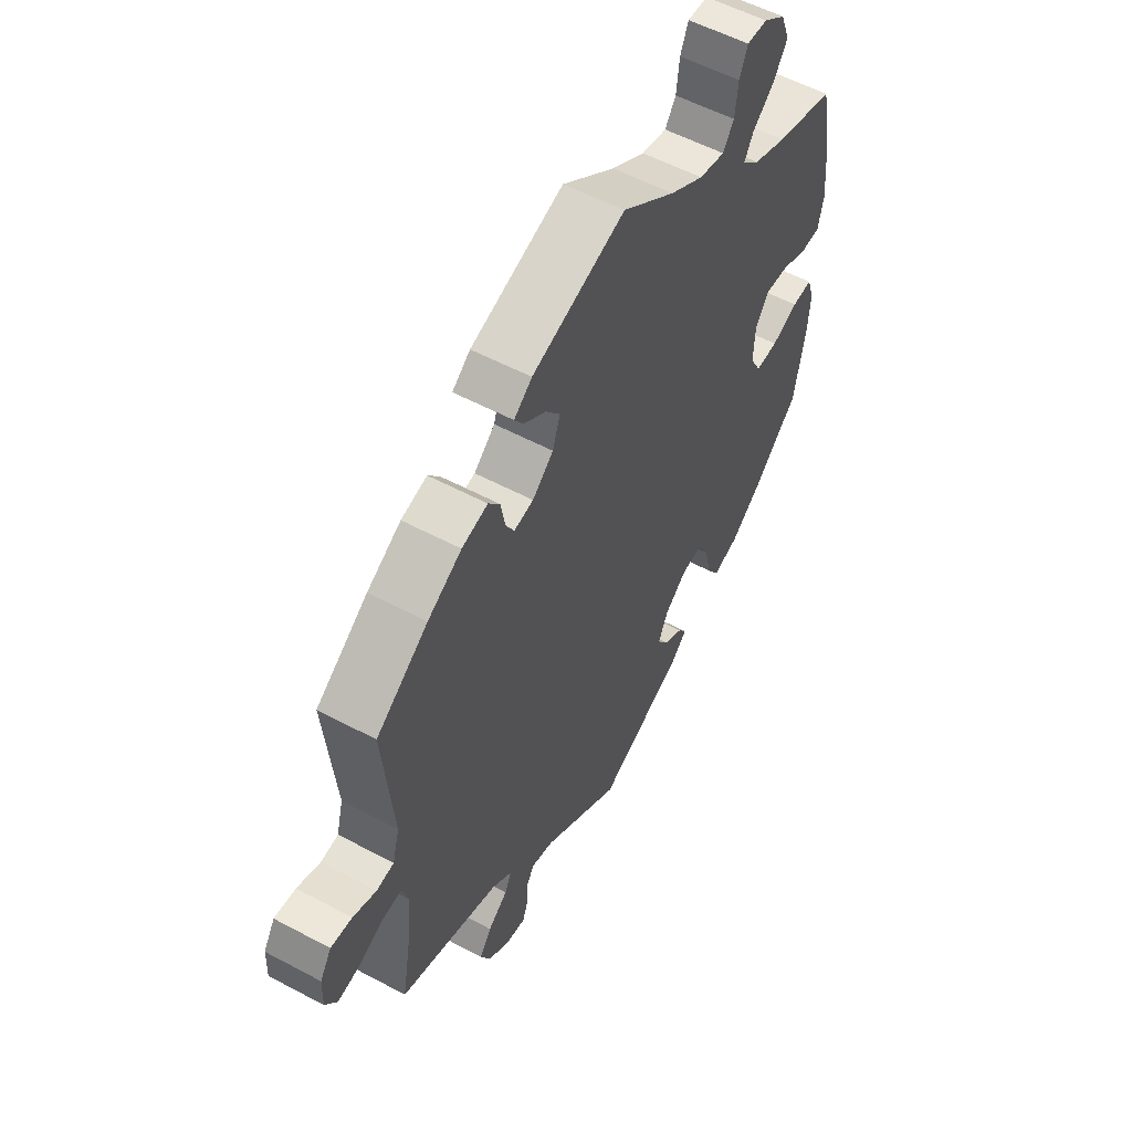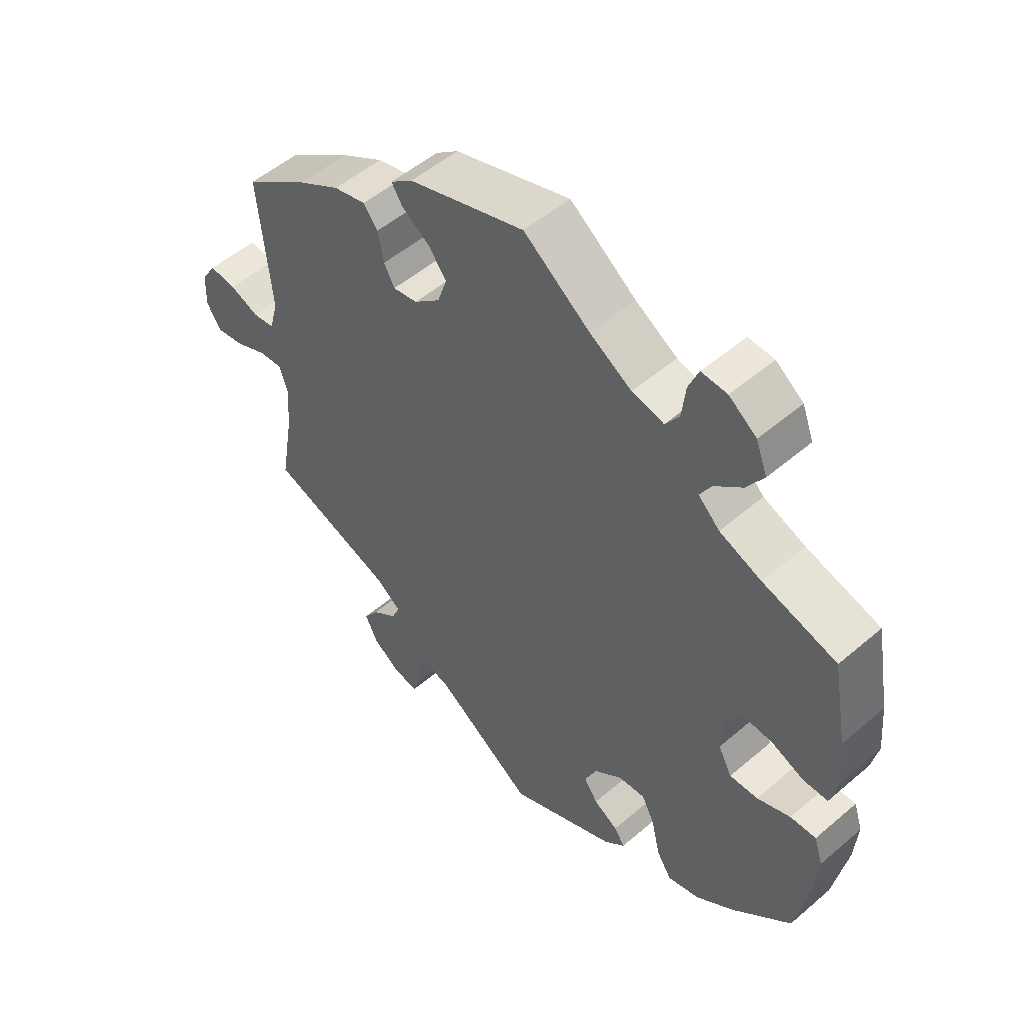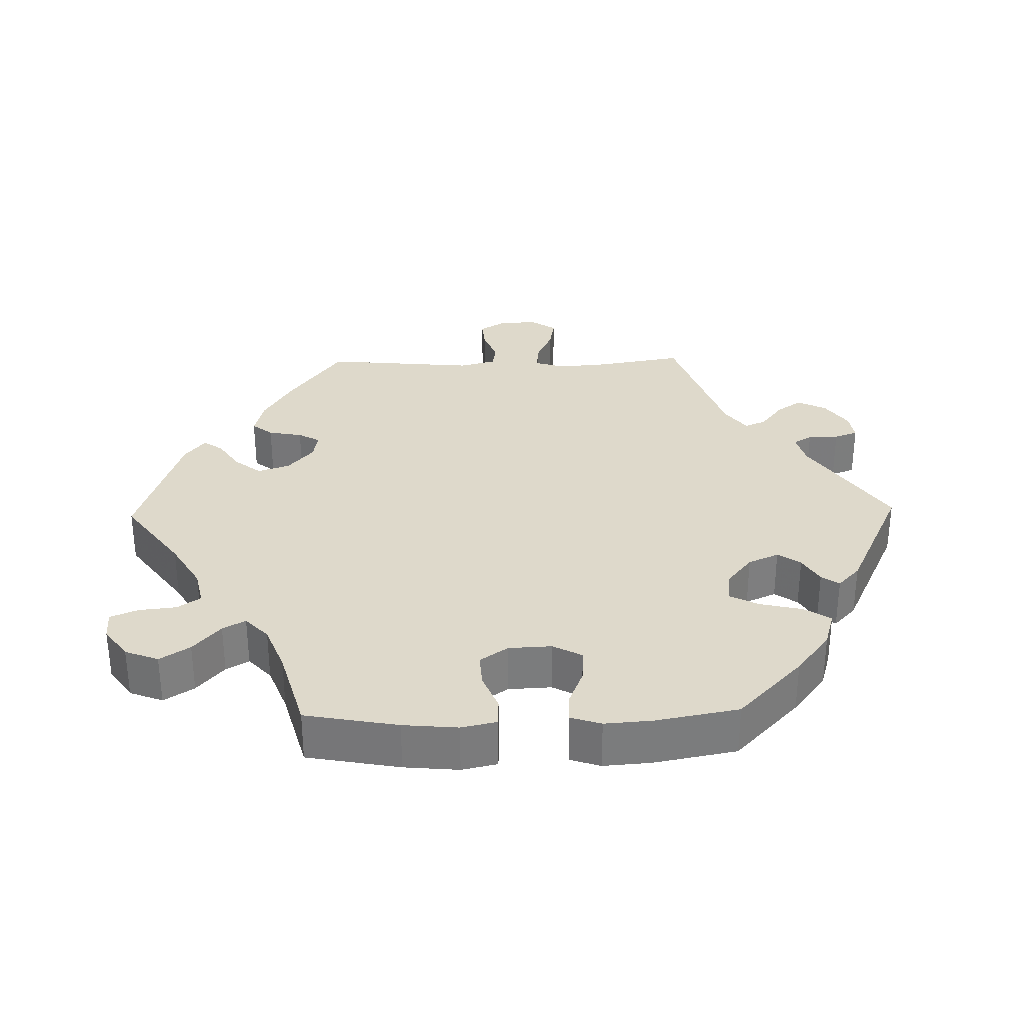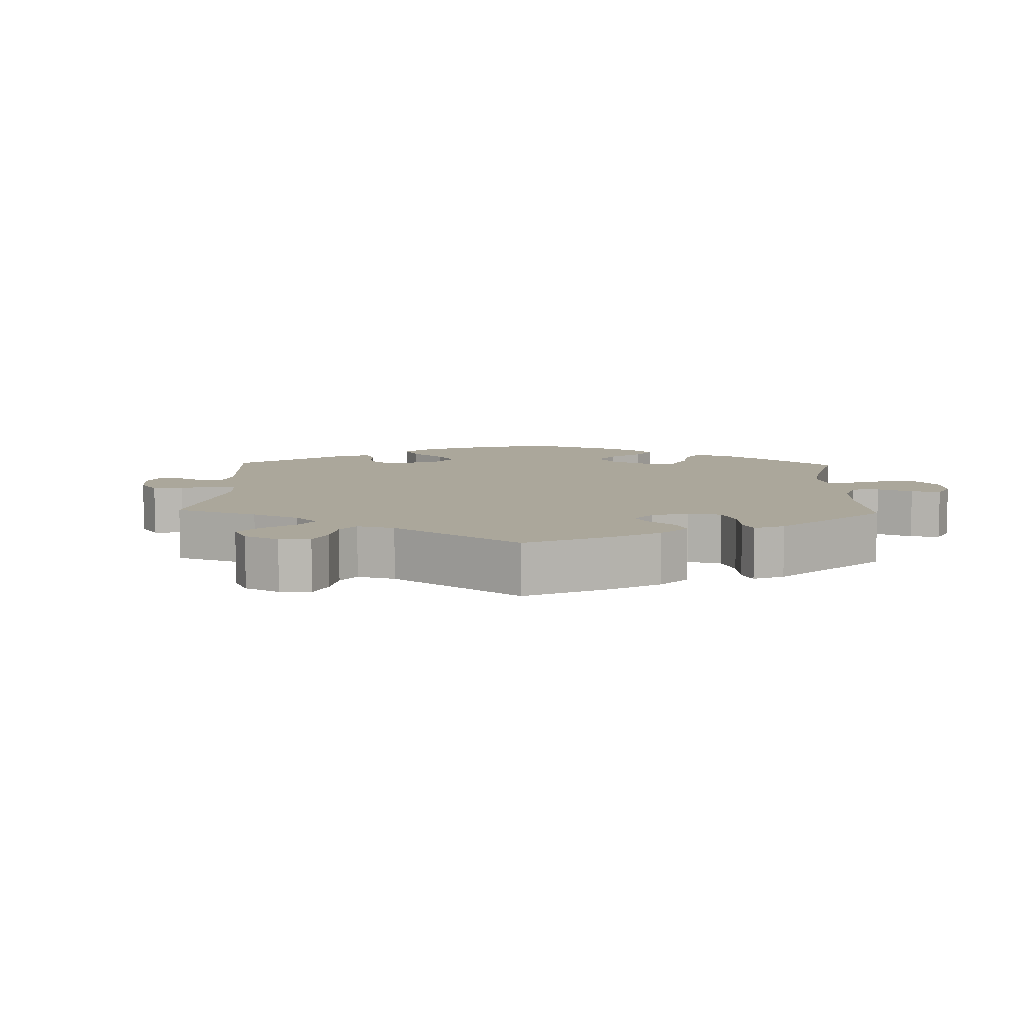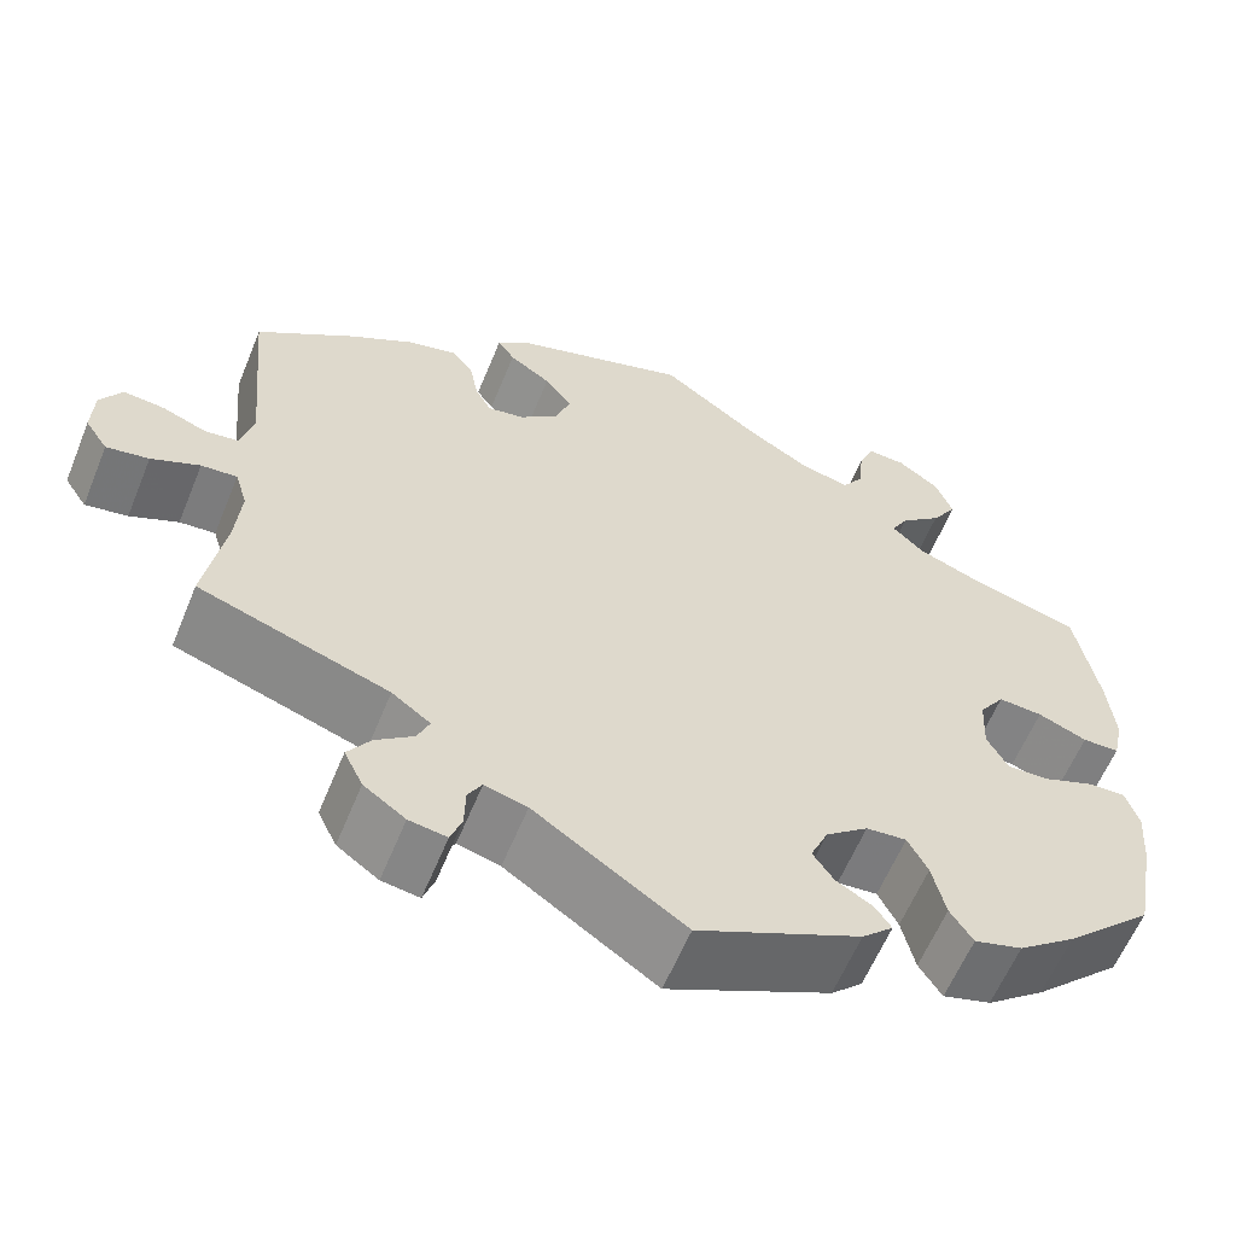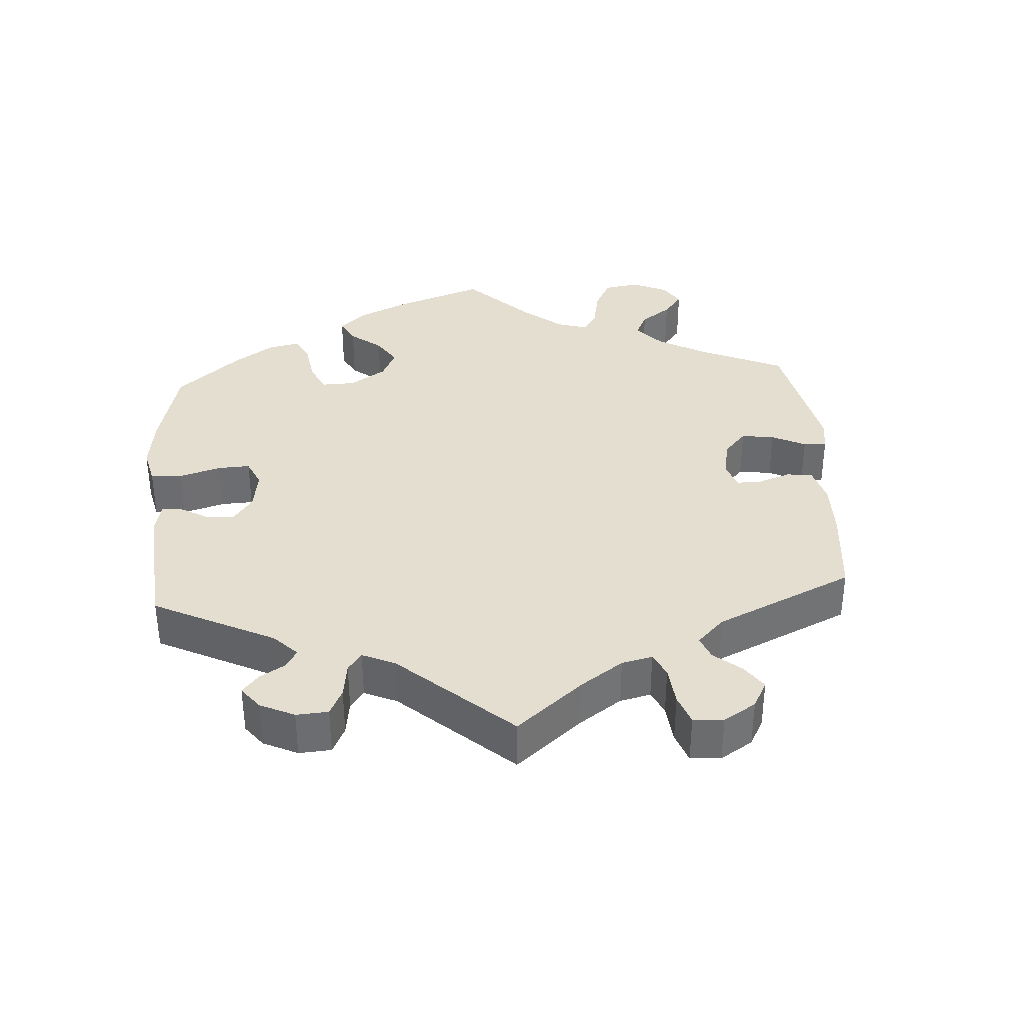
<metadata>
{"format":"obj","ext":"obj","renderer":"f3d","projection":"perspective","resolution":1024,"background":"white","views":[{"elev":55.7,"azim":-60.7,"up":"+Z"},{"elev":52.1,"azim":47.3,"up":"+Z"},{"elev":31.7,"azim":88.7,"up":"+Y"},{"elev":8.1,"azim":-58.2,"up":"+Y"},{"elev":-60.2,"azim":-22.2,"up":"+Z"},{"elev":36.4,"azim":-123.8,"up":"+Y"}]}
</metadata>
<code>
v -0.397 0.07 0.363
v -0.329 0.07 0.403
v -0.277 0.07 0.416
v -0.254 0.07 0.387
v -0.245 0.07 0.339
v -0.228 0.07 0.308
v -0.189 0.07 0.315
v -0.147 0.07 0.351
v -0.132 0.07 0.396
v -0.161 0.07 0.433
v -0.205 0.07 0.463
v -0.223 0.07 0.49
v -0.187 0.07 0.518
v -0.001 0.07 0.578
v 0.105 0.07 0.5
v 0.172 0.07 0.46
v 0.223 0.07 0.449
v 0.245 0.07 0.481
v 0.251 0.07 0.534
v 0.267 0.07 0.573
v 0.308 0.07 0.571
v 0.352 0.07 0.539
v 0.37 0.07 0.492
v 0.343 0.07 0.45
v 0.299 0.07 0.412
v 0.281 0.07 0.38
v 0.315 0.07 0.348
v 0.382 0.07 0.322
v 0.5 0.07 0.289
v 0.524 0.07 0.158
v 0.531 0.07 0.081
v 0.52 0.07 0.031
v 0.481 0.07 0.03
v 0.429 0.07 0.051
v 0.382 0.07 0.054
v 0.355 0.07 0.015
v 0.352 0.07 -0.046
v 0.374 0.07 -0.087
v 0.419 0.07 -0.085
v 0.472 0.07 -0.064
v 0.513 0.07 -0.062
v 0.527 0.07 -0.105
v 0.522 0.07 -0.172
v 0.5 0.07 -0.289
v 0.406 0.07 -0.379
v 0.345 0.07 -0.426
v 0.294 0.07 -0.441
v 0.27 0.07 -0.404
v 0.256 0.07 -0.344
v 0.235 0.07 -0.303
v 0.192 0.07 -0.307
v 0.147 0.07 -0.343
v 0.128 0.07 -0.386
v 0.15 0.07 -0.418
v 0.189 0.07 -0.441
v 0.206 0.07 -0.466
v 0.173 0.07 -0.497
v 0 0.07 -0.578
v -0.159 0.07 -0.471
v -0.204 0.07 -0.459
v -0.219 0.07 -0.485
v -0.22 0.07 -0.528
v -0.232 0.07 -0.561
v -0.272 0.07 -0.555
v -0.316 0.07 -0.524
v -0.336 0.07 -0.483
v -0.312 0.07 -0.448
v -0.272 0.07 -0.417
v -0.259 0.07 -0.387
v -0.3 0.07 -0.357
v -0.501 0.07 -0.289
v -0.48 0.07 -0.168
v -0.474 0.07 -0.096
v -0.487 0.07 -0.053
v -0.525 0.07 -0.056
v -0.576 0.07 -0.079
v -0.621 0.07 -0.087
v -0.645 0.07 -0.051
v -0.643 0.07 0.003
v -0.62 0.07 0.04
v -0.577 0.07 0.036
v -0.53 0.07 0.018
v -0.495 0.07 0.023
v -0.481 0.07 0.075
v -0.501 0.07 0.289
v -0.397 0 0.363
v -0.329 0 0.403
v -0.277 0 0.416
v -0.254 0 0.387
v -0.245 0 0.339
v -0.228 0 0.308
v -0.189 0 0.315
v -0.147 0 0.351
v -0.132 0 0.396
v -0.161 0 0.433
v -0.205 0 0.463
v -0.223 0 0.49
v -0.187 0 0.518
v -0.001 0 0.578
v 0.105 0 0.5
v 0.172 0 0.46
v 0.223 0 0.449
v 0.245 0 0.481
v 0.251 0 0.534
v 0.267 0 0.573
v 0.308 0 0.571
v 0.352 0 0.539
v 0.37 0 0.492
v 0.343 0 0.45
v 0.299 0 0.412
v 0.281 0 0.38
v 0.315 0 0.348
v 0.382 0 0.322
v 0.5 0 0.289
v 0.524 0 0.158
v 0.531 0 0.081
v 0.52 0 0.031
v 0.481 0 0.03
v 0.429 0 0.051
v 0.382 0 0.054
v 0.355 0 0.015
v 0.352 0 -0.046
v 0.374 0 -0.087
v 0.419 0 -0.085
v 0.472 0 -0.064
v 0.513 0 -0.062
v 0.527 0 -0.105
v 0.522 0 -0.172
v 0.5 0 -0.289
v 0.406 0 -0.379
v 0.345 0 -0.426
v 0.294 0 -0.441
v 0.27 0 -0.404
v 0.256 0 -0.344
v 0.235 0 -0.303
v 0.192 0 -0.307
v 0.147 0 -0.343
v 0.128 0 -0.386
v 0.15 0 -0.418
v 0.189 0 -0.441
v 0.206 0 -0.466
v 0.173 0 -0.497
v 0 0 -0.578
v -0.159 0 -0.471
v -0.204 0 -0.459
v -0.219 0 -0.485
v -0.22 0 -0.528
v -0.232 0 -0.561
v -0.272 0 -0.555
v -0.316 0 -0.524
v -0.336 0 -0.483
v -0.312 0 -0.448
v -0.272 0 -0.417
v -0.259 0 -0.387
v -0.3 0 -0.357
v -0.501 0 -0.289
v -0.48 0 -0.168
v -0.474 0 -0.096
v -0.487 0 -0.053
v -0.525 0 -0.056
v -0.576 0 -0.079
v -0.621 0 -0.087
v -0.645 0 -0.051
v -0.643 0 0.003
v -0.62 0 0.04
v -0.577 0 0.036
v -0.53 0 0.018
v -0.495 0 0.023
v -0.481 0 0.075
v -0.501 0 0.289
f 84 85 1 2
f 83 84 2 3
f 79 80 81 82
f 77 78 79 82
f 75 76 77 82
f 74 75 82 83
f 73 74 83 3
f 70 71 72
f 69 70 72 73
f 65 66 67 68
f 65 68 69
f 64 65 69
f 61 62 63 64
f 60 61 64 69
f 59 60 69 73
f 54 55 56 57
f 53 54 57 58
f 52 53 58 59
f 46 47 48 49
f 46 49 50
f 45 46 50
f 44 45 50
f 43 44 50
f 42 43 50 51
f 39 40 41 42
f 38 39 42 51
f 31 32 33 34
f 31 34 35
f 28 29 30 31
f 27 28 31 35
f 26 27 35 36
f 22 23 24 25
f 22 25 26
f 21 22 26
f 18 19 20 21
f 17 18 21 26
f 16 17 26 36
f 12 13 14 15
f 10 11 12 15
f 9 10 15 16
f 8 9 16 36
f 73 3 4 5
f 73 5 6
f 59 73 6 7
f 37 38 51 52
f 36 37 52 59
f 7 8 36 59
f 87 86 170 169
f 88 87 169 168
f 167 166 165 164
f 167 164 163 162
f 167 162 161 160
f 168 167 160 159
f 88 168 159 158
f 157 156 155
f 158 157 155 154
f 153 152 151 150
f 154 153 150
f 154 150 149
f 149 148 147 146
f 154 149 146 145
f 158 154 145 144
f 142 141 140 139
f 143 142 139 138
f 144 143 138 137
f 134 133 132 131
f 135 134 131
f 135 131 130
f 135 130 129
f 135 129 128
f 136 135 128 127
f 127 126 125 124
f 136 127 124 123
f 119 118 117 116
f 120 119 116
f 116 115 114 113
f 120 116 113 112
f 121 120 112 111
f 110 109 108 107
f 111 110 107
f 111 107 106
f 106 105 104 103
f 111 106 103 102
f 121 111 102 101
f 100 99 98 97
f 100 97 96 95
f 101 100 95 94
f 121 101 94 93
f 90 89 88 158
f 91 90 158
f 92 91 158 144
f 137 136 123 122
f 144 137 122 121
f 144 121 93 92
f 1 86 87 2
f 2 87 88 3
f 3 88 89 4
f 4 89 90 5
f 5 90 91 6
f 6 91 92 7
f 7 92 93 8
f 8 93 94 9
f 9 94 95 10
f 10 95 96 11
f 11 96 97 12
f 12 97 98 13
f 13 98 99 14
f 14 99 100 15
f 15 100 101 16
f 16 101 102 17
f 17 102 103 18
f 18 103 104 19
f 19 104 105 20
f 20 105 106 21
f 21 106 107 22
f 22 107 108 23
f 23 108 109 24
f 24 109 110 25
f 25 110 111 26
f 26 111 112 27
f 27 112 113 28
f 28 113 114 29
f 29 114 115 30
f 30 115 116 31
f 31 116 117 32
f 32 117 118 33
f 33 118 119 34
f 34 119 120 35
f 35 120 121 36
f 36 121 122 37
f 37 122 123 38
f 38 123 124 39
f 39 124 125 40
f 40 125 126 41
f 41 126 127 42
f 42 127 128 43
f 43 128 129 44
f 44 129 130 45
f 45 130 131 46
f 46 131 132 47
f 47 132 133 48
f 48 133 134 49
f 49 134 135 50
f 50 135 136 51
f 51 136 137 52
f 52 137 138 53
f 53 138 139 54
f 54 139 140 55
f 55 140 141 56
f 56 141 142 57
f 57 142 143 58
f 58 143 144 59
f 59 144 145 60
f 60 145 146 61
f 61 146 147 62
f 62 147 148 63
f 63 148 149 64
f 64 149 150 65
f 65 150 151 66
f 66 151 152 67
f 67 152 153 68
f 68 153 154 69
f 69 154 155 70
f 70 155 156 71
f 71 156 157 72
f 72 157 158 73
f 73 158 159 74
f 74 159 160 75
f 75 160 161 76
f 76 161 162 77
f 77 162 163 78
f 78 163 164 79
f 79 164 165 80
f 80 165 166 81
f 81 166 167 82
f 82 167 168 83
f 83 168 169 84
f 84 169 170 85
f 85 170 86 1

</code>
